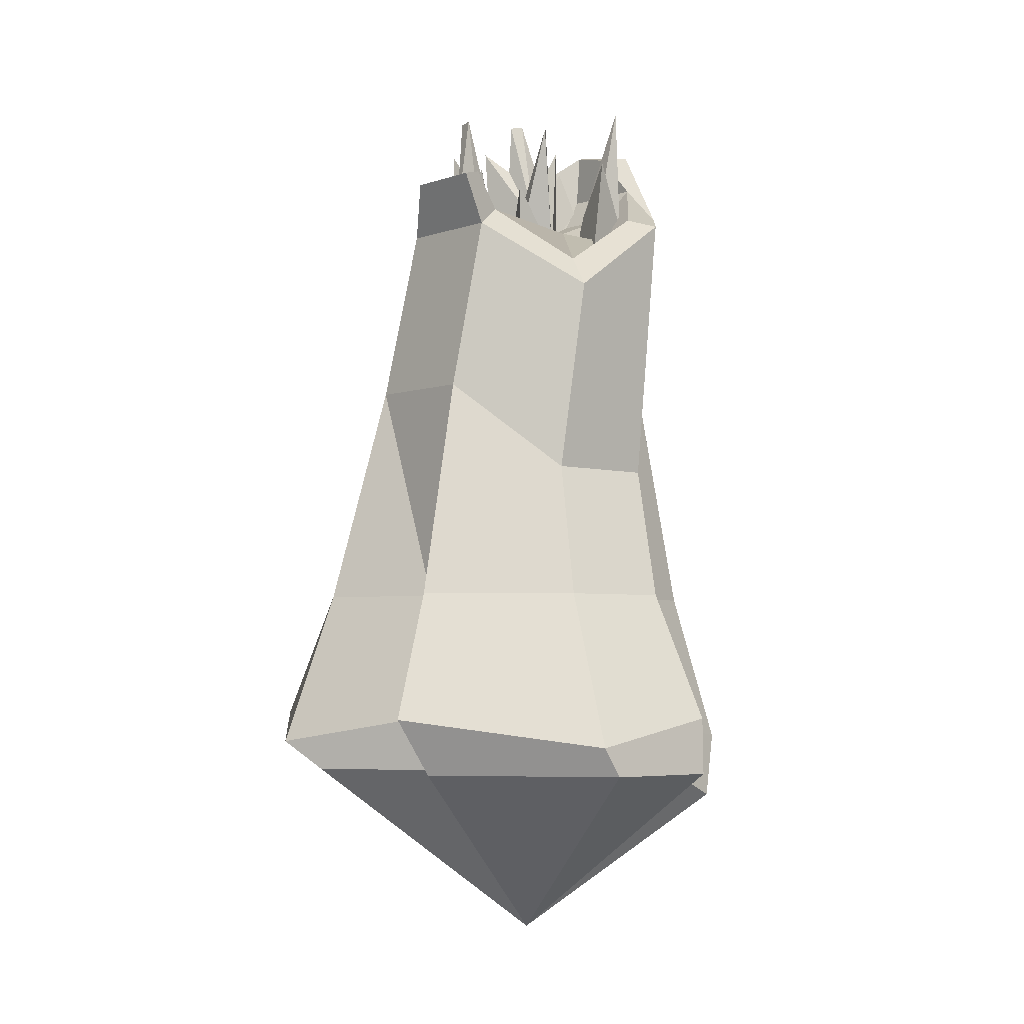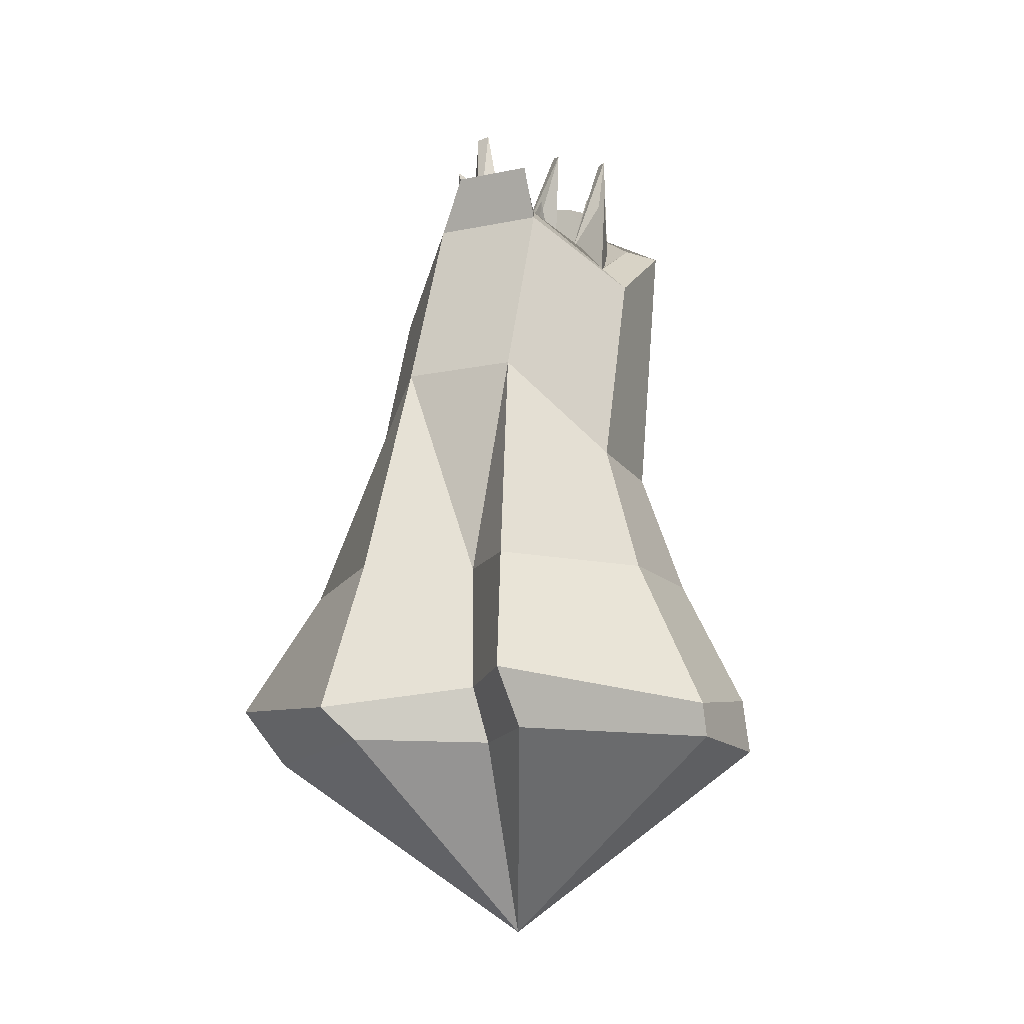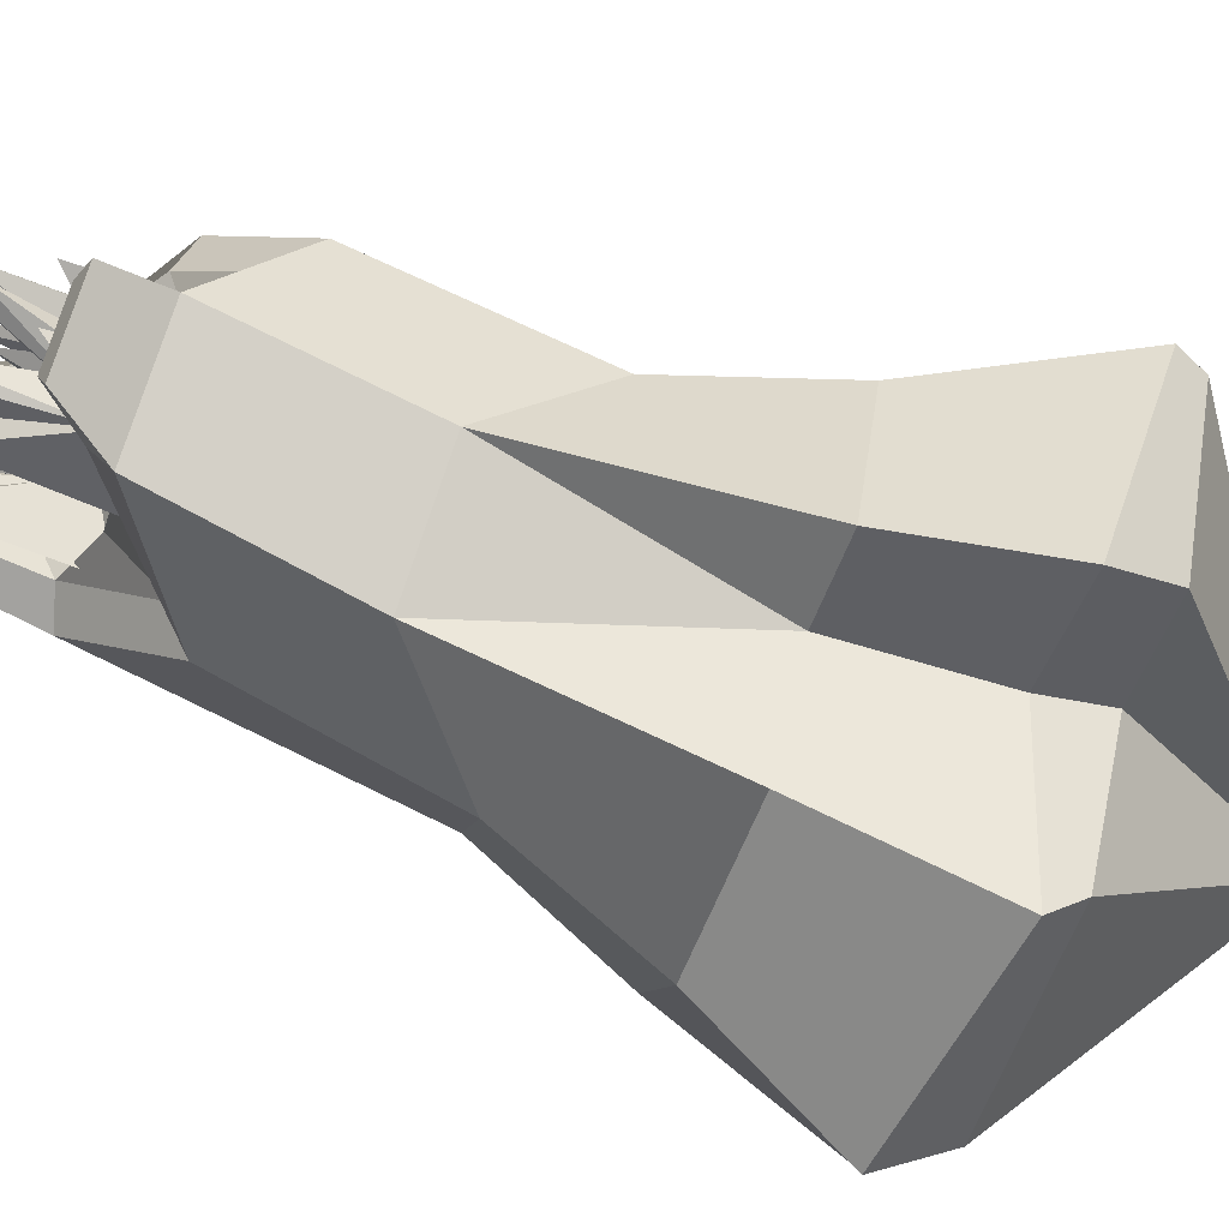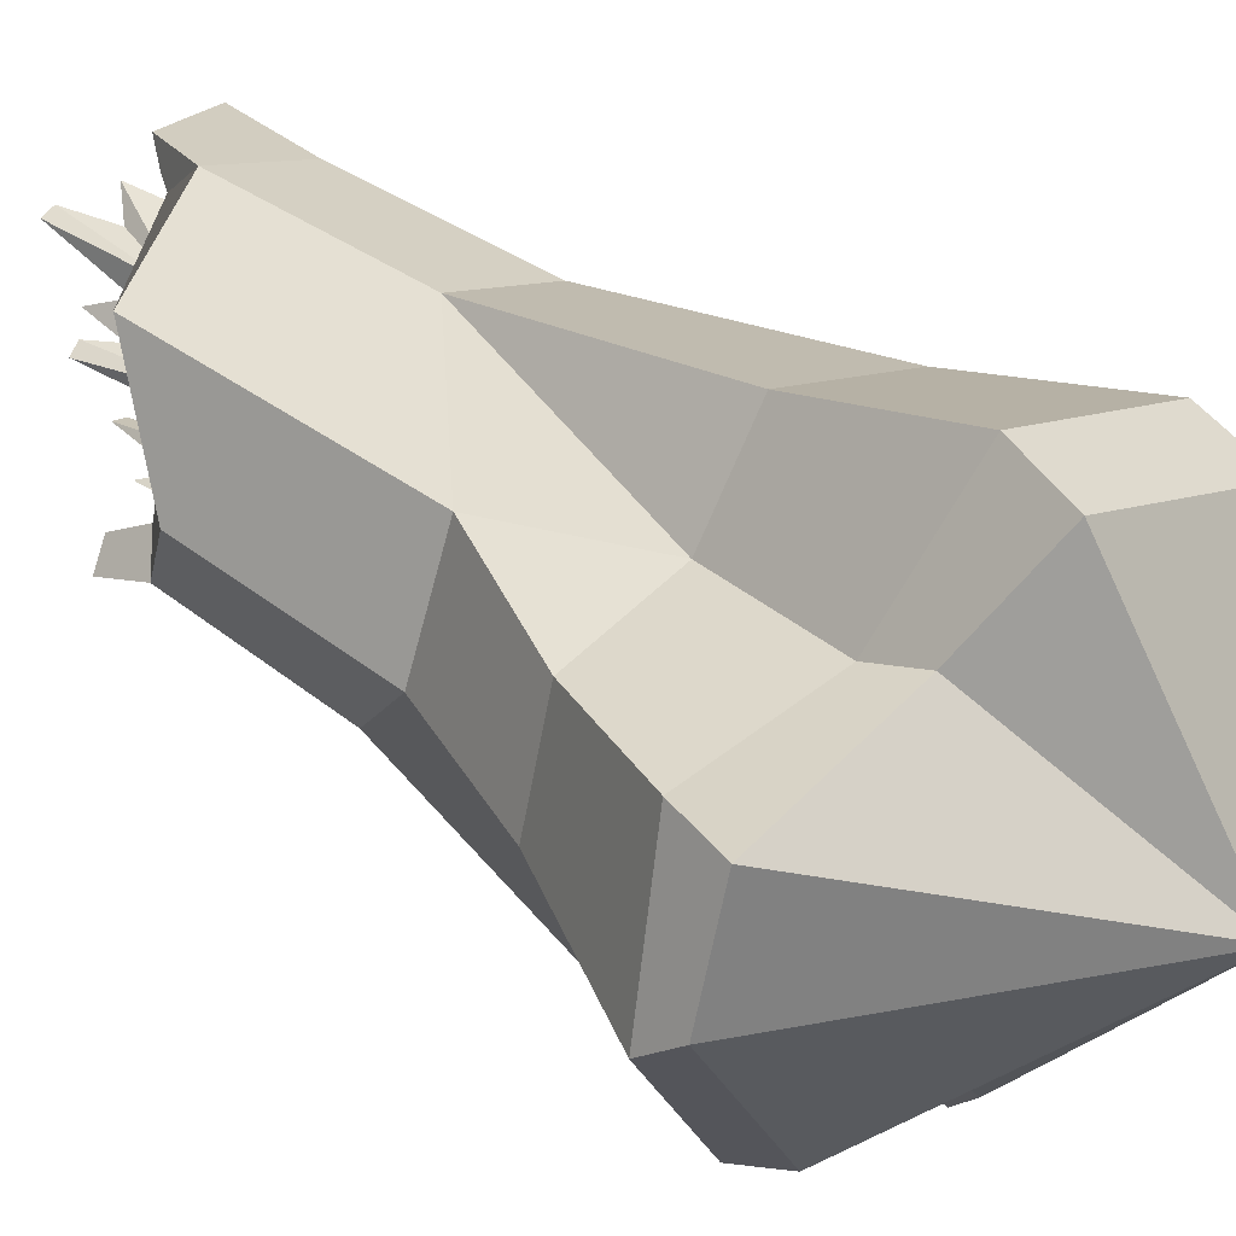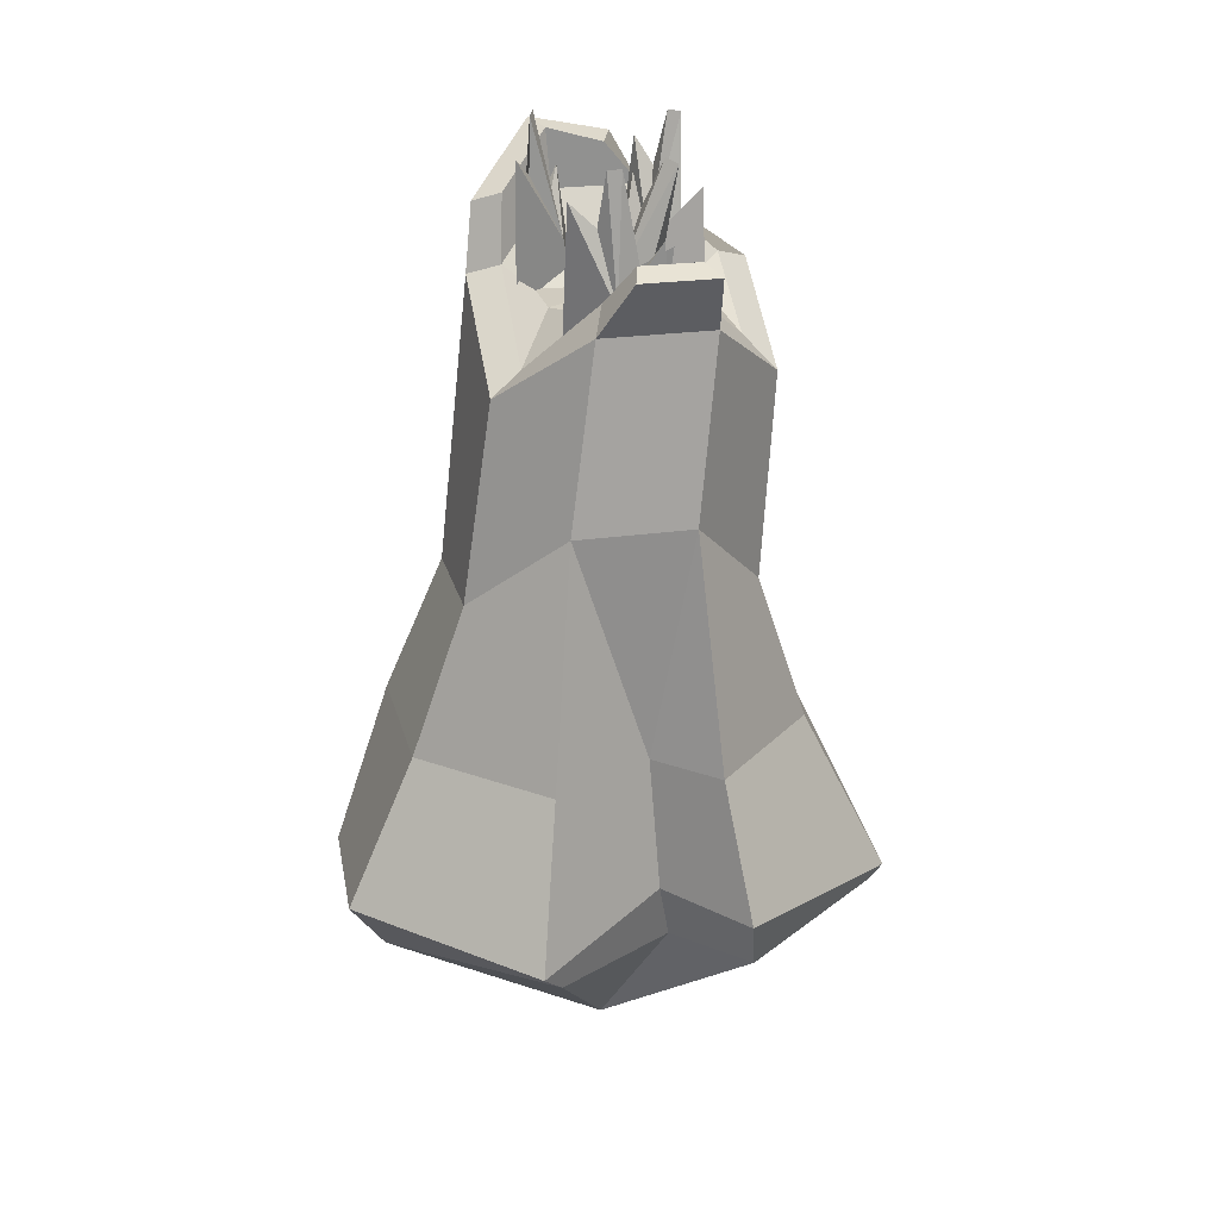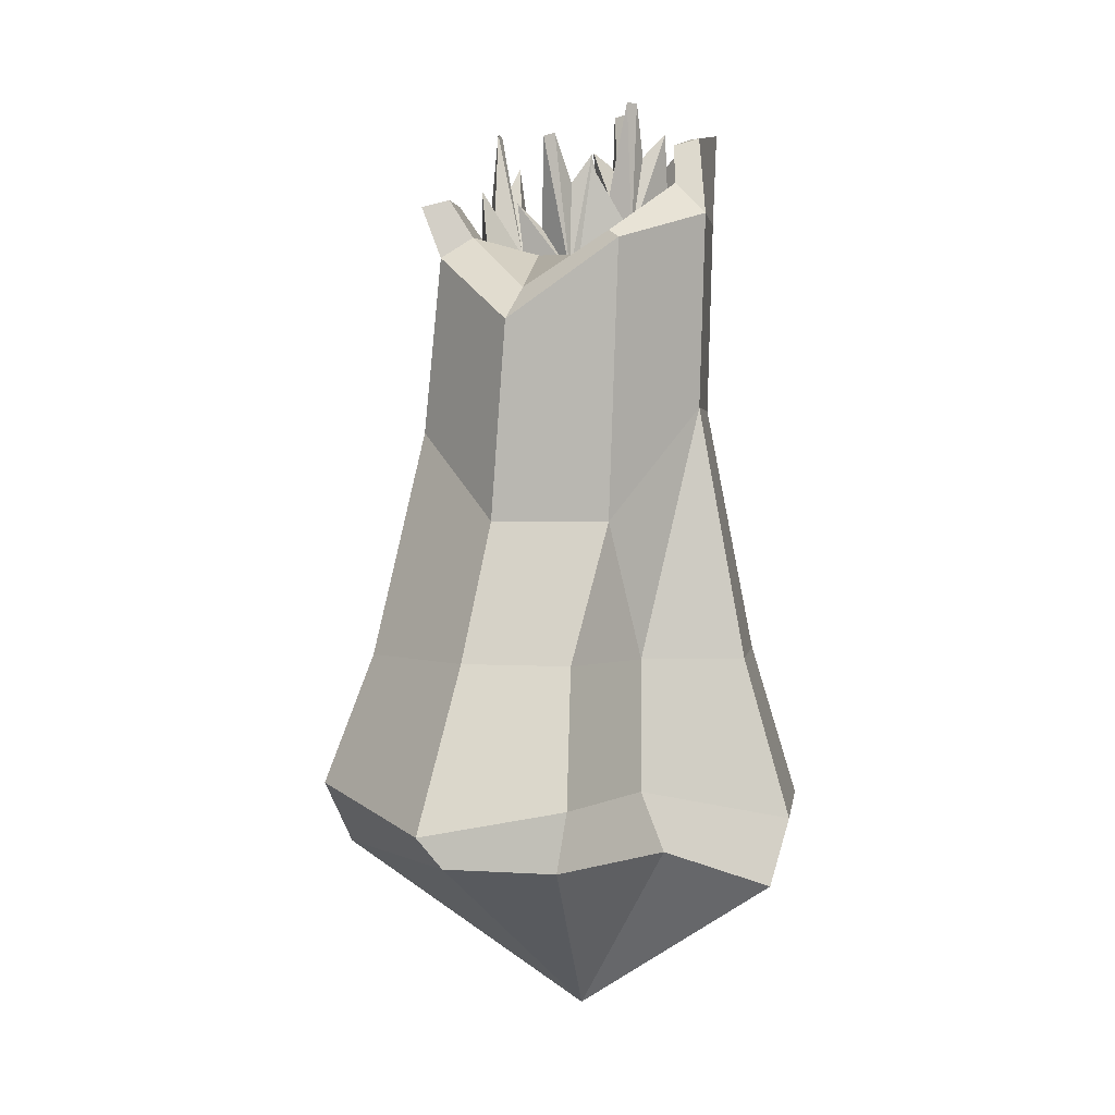
<metadata>
{"format":"obj","ext":"obj","renderer":"f3d","projection":"perspective","resolution":1024,"background":"white","views":[{"elev":-4.2,"azim":-109.4,"up":"+Y"},{"elev":-16.2,"azim":-134.6,"up":"+Y"},{"elev":-76.2,"azim":-110.3,"up":"+Z"},{"elev":39.0,"azim":-47.5,"up":"+Z"},{"elev":23.9,"azim":-171.0,"up":"+Y"},{"elev":1.9,"azim":-59.7,"up":"+Y"}]}
</metadata>
<code>
v 33.03 9.629 -41.22
v 4.745 5.662 -48.64
v -21.74 9.629 -37.67
v -37.61 5.662 -10.63
v -29.53 9.629 8.707
v 4.745 5.662 26.28
v 31.23 5.662 15.31
v 41.6 5.662 -15.31
v 29.63 1.273 -35.64
v 3.356 1.273 -43.14
v 3.871 -25.12 -7.982
v -21.51 1.273 -32.84
v -35.65 1.273 -7.554
v -31.19 1.273 8.076
v 2.684 -4.194 24.26
v 31.34 -4.194 11.76
v 38.62 1.273 -15.6
v 16.07 76.84 -21.88
v 1.072 87.76 -28.09
v -13.93 87.76 -21.88
v -20.14 77.85 -6.883
v -13.93 89.24 8.116
v 1.072 93.78 14.33
v 16.07 93.78 8.116
v 22.28 89.24 -6.883
v 19.44 48.94 -25.99
v 25.97 48.94 -10.22
v 19.44 65.6 5.554
v 3.667 65.6 12.09
v -12.11 48.94 5.554
v -18.64 48.94 -10.22
v -12.11 61.98 -25.99
v 3.667 61.98 -32.53
v -7.889 9.629 -29.21
v -8.84 1.273 -26.93
v -6.716 9.629 7.955
v -7.353 1.273 12.07
v 26.62 9.629 -2.139
v 26.31 1.273 -1.155
v -21.3 28.76 4.589
v -25.64 28.76 -10.89
v -16.83 28.76 -32.15
v -6.106 28.76 -27.73
v 4.427 28.76 -40.96
v 25.69 28.76 -32.15
v 34.49 28.76 -10.89
v 24.39 28.76 -4.524
v 25.69 28.76 10.37
v 4.427 28.76 19.17
v -4.715 28.76 6.896
v 12.6 79.92 -18.41
v 1.072 90.9 -23.18
v -10.45 90.9 -18.41
v -15.23 82.74 -6.883
v -10.45 90.74 4.643
v 1.072 98.47 9.417
v 12.6 98.47 4.643
v 17.37 90.74 -6.883
v 9.459 87.65 -15.27
v 1.072 87.76 -18.74
v 1.073 88.56 -6.883
v -7.314 87.76 -15.27
v -10.79 87.65 -6.883
v -7.314 87.65 1.503
v 1.072 93.28 4.977
v 9.459 93.28 1.503
v 12.93 87.65 -6.883
v 5.62 105.4 10.99
v 16.47 107.4 8.489
v 13.47 106.7 5.485
v 5.62 104.7 6.739
v 21.85 98.67 -4.482
v 17.6 99.97 -4.482
v -4.191 95.38 -29.1
v -14.67 95.38 -24.76
v -11.74 96.53 -21.75
v -3.68 96.53 -25.09
v -8.04 77.35 -16.07
v -1.657 76.25 -12.93
v -6.419 98.26 -19.37
v -1.2 88.84 -15.39
v -0.7716 89.72 -21.96
v 5.996 103.1 -20.2
v -1.831 74.74 -22.08
v 7.704 75 -16.79
v -1.038 107.5 -19.86
v -3.333 94.03 -19.08
v 2.235 99.68 -19.76
v 0.9023 107.3 -20.33
v -9.943 79.04 -1.826
v -4.995 77.69 5.305
v -8.755 100.4 0.8461
v -5.066 90.53 5.448
v -1.47 92.74 0.3172
v 1.558 105.7 7.439
v -0.2724 78.08 -2.669
v 5.095 77.58 6.812
v -5.193 109.7 4.711
v -5.705 96.28 2.052
v -1.399 102.1 5.299
v -3.282 109.7 5.312
v 10.42 82.52 9.001
v 16.31 80.03 0.318
v 11.15 102.9 0.7996
v 15.38 92.6 -2.103
v 9.291 93.88 -4.435
v 14.18 106.1 -11.78
v 7.348 79.21 -1.911
v 15 77.88 -9.568
v 13.08 111.3 -5.424
v 11.81 98.27 -1.629
v 13.25 103.2 -7.717
v 13.13 111 -7.391
v -3.481 74.13 -11.92
v -1.569 72.41 -4.366
v -6.819 95.91 -12.88
v -3.249 85.8 -5.974
v 0.9249 90.64 -10.77
v -0.003681 103.4 -4.084
v 5.281 76.61 -11.87
v 8.277 75.79 -1.214
v -6.708 105.7 -8.478
v -3.505 92.5 -10.61
v -1.508 99.25 -6.696
v -4.79 106.3 -7.657
f 2 1 9 10
f 3 34 35 12
f 4 3 12 13
f 5 4 13 14
f 6 36 37 15
f 7 6 15 16
f 8 38 39 17
f 1 8 17 9
f 10 9 11
f 12 35 11
f 13 12 11
f 14 13 11
f 11 37 14
f 16 15 11
f 17 39 11
f 9 17 11
f 1 2 44 45
f 34 3 42 43
f 3 4 41 42
f 4 5 40 41
f 36 6 49 50
f 6 7 48 49
f 38 8 46 47
f 8 1 45 46
f 27 26 18 25
f 28 27 25 24
f 29 28 24 23
f 29 23 22 30
f 31 30 22 21
f 32 31 21 20
f 32 20 19 33
f 26 33 19 18
f 59 60 61
f 60 62 61
f 62 63 61
f 63 64 61
f 64 65 61
f 65 66 61
f 66 67 61
f 67 59 61
f 2 34 43 44
f 35 34 2 10
f 5 36 50 40
f 37 36 5 14
f 7 38 47 48
f 39 38 7 16
f 41 40 30 31
f 42 41 31 32
f 43 42 32
f 33 43 32
f 45 44 33 26
f 46 45 26 27
f 47 46 27
f 48 47 28
f 49 48 28 29
f 50 49 29
f 30 50 29
f 44 43 33
f 40 50 30
f 47 27 28
f 11 35 10
f 15 37 11
f 11 39 16
f 18 19 52 51
f 74 75 76 77
f 20 21 54 53
f 21 22 55 54
f 22 23 56 55
f 68 69 70 71
f 69 72 73 70
f 25 18 51 58
f 51 52 60 59
f 52 53 62 60
f 53 54 63 62
f 54 55 64 63
f 55 56 65 64
f 56 57 66 65
f 57 58 67 66
f 58 51 59 67
f 23 24 69 68
f 57 56 71 70
f 56 23 68 71
f 24 25 72 69
f 25 58 73 72
f 58 57 70 73
f 19 20 75 74
f 20 53 76 75
f 53 52 77 76
f 52 19 74 77
f 78 79 81 80
f 82 83 85 84
f 79 85 83 81
f 84 78 80 82
f 87 81 86
f 81 88 89
f 89 82 86
f 82 80 87
f 80 81 87
f 82 87 86
f 81 83 88
f 83 82 88
f 81 89 86
f 88 82 89
f 90 91 93 92
f 94 95 97 96
f 91 97 95 93
f 96 90 92 94
f 99 93 98
f 93 100 101
f 101 94 98
f 94 92 99
f 92 93 99
f 94 99 98
f 93 95 100
f 95 94 100
f 93 101 98
f 100 94 101
f 102 103 105 104
f 106 107 109 108
f 103 109 107 105
f 108 102 104 106
f 111 105 110
f 105 112 113
f 113 106 110
f 106 104 111
f 104 105 111
f 106 111 110
f 105 107 112
f 107 106 112
f 105 113 110
f 112 106 113
f 114 115 117 116
f 118 119 121 120
f 115 121 119 117
f 120 114 116 118
f 123 117 122
f 117 124 125
f 125 118 122
f 118 116 123
f 116 117 123
f 118 123 122
f 117 119 124
f 119 118 124
f 117 125 122
f 124 118 125

</code>
